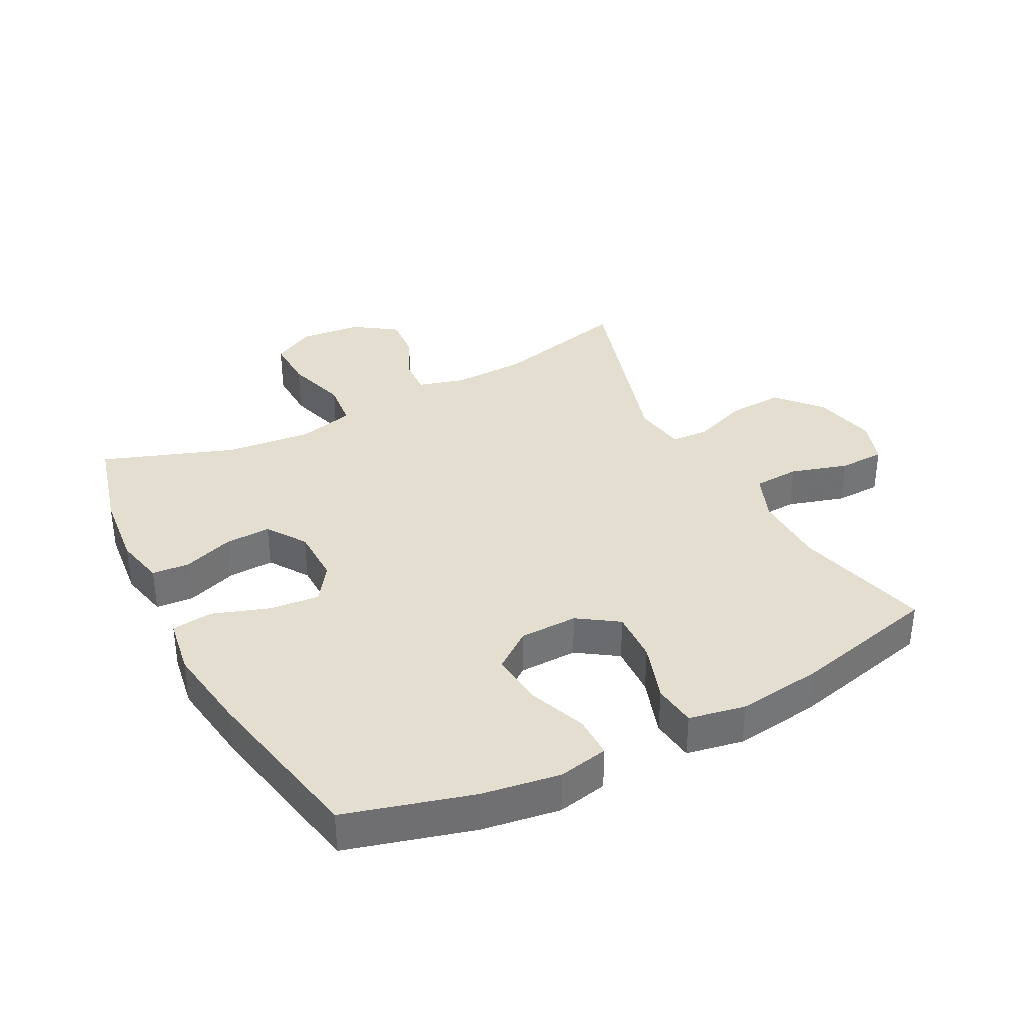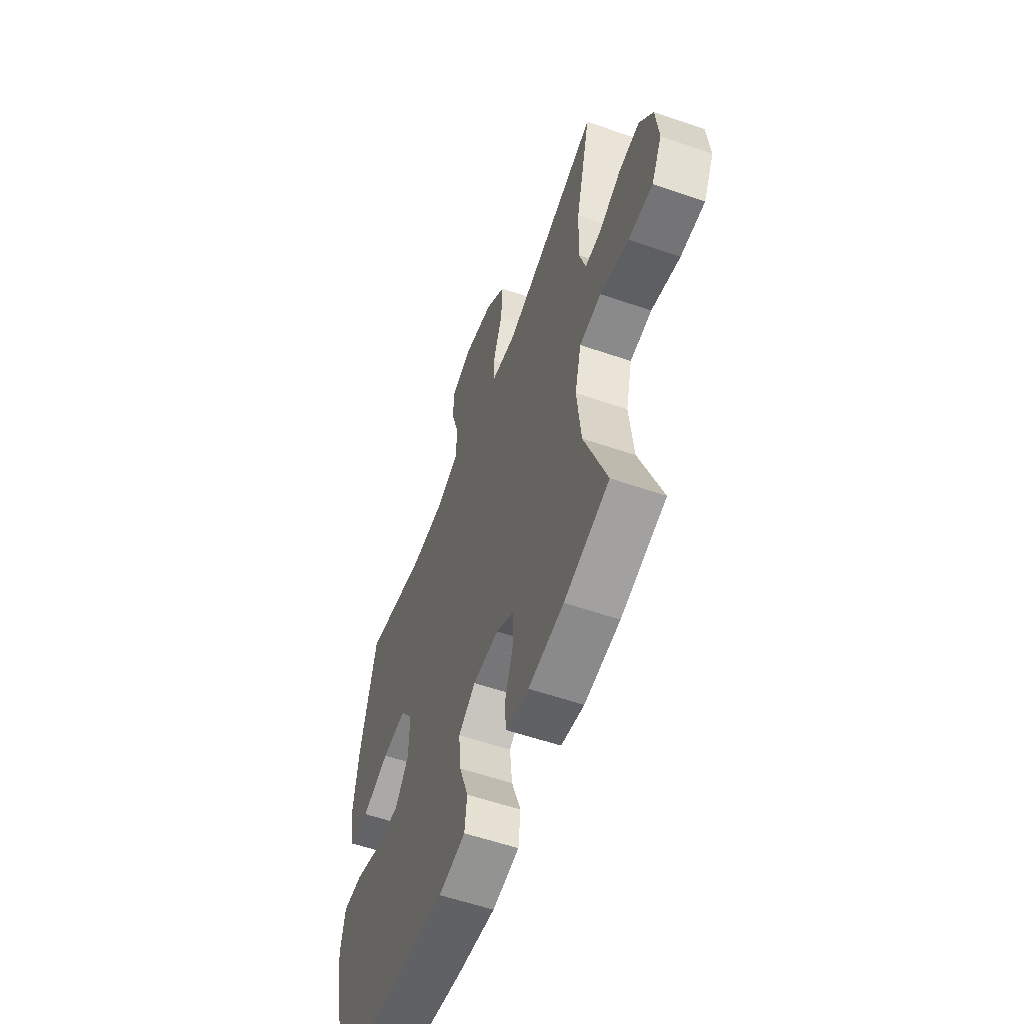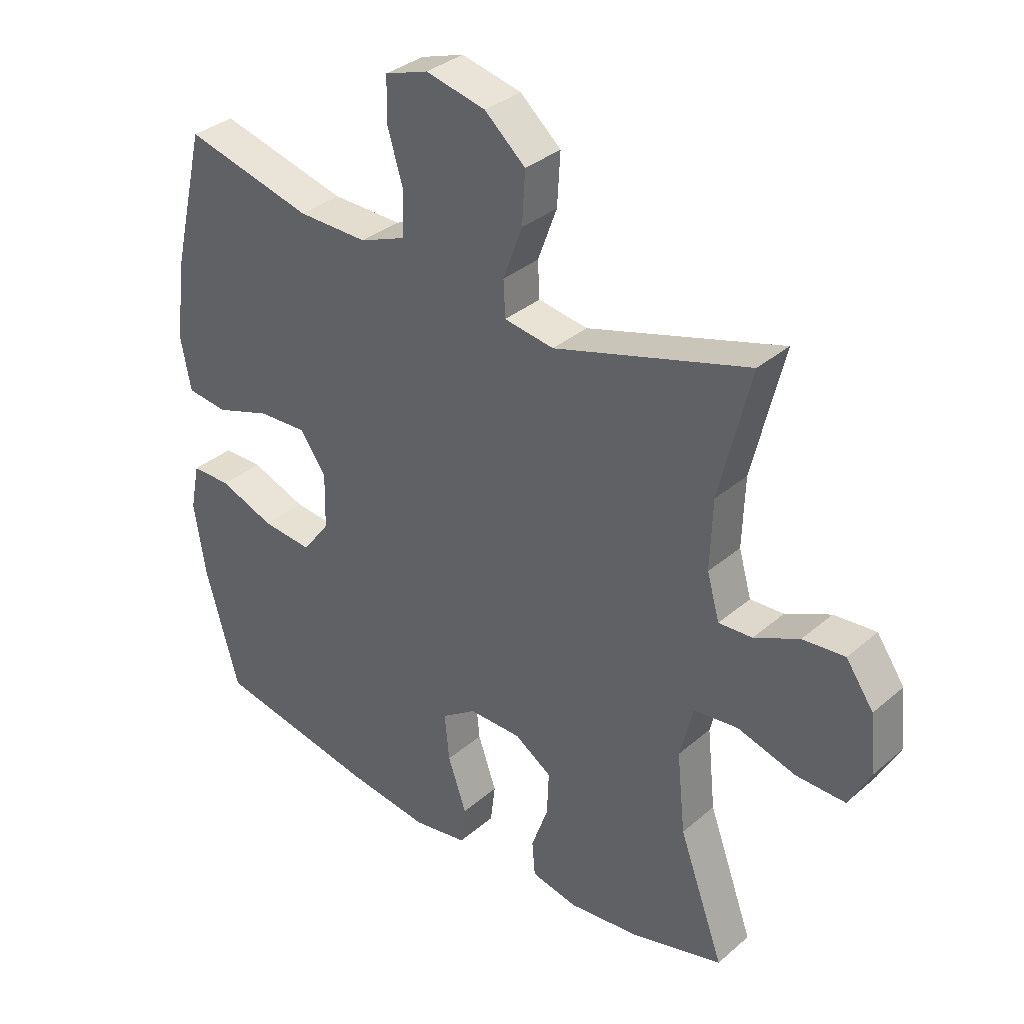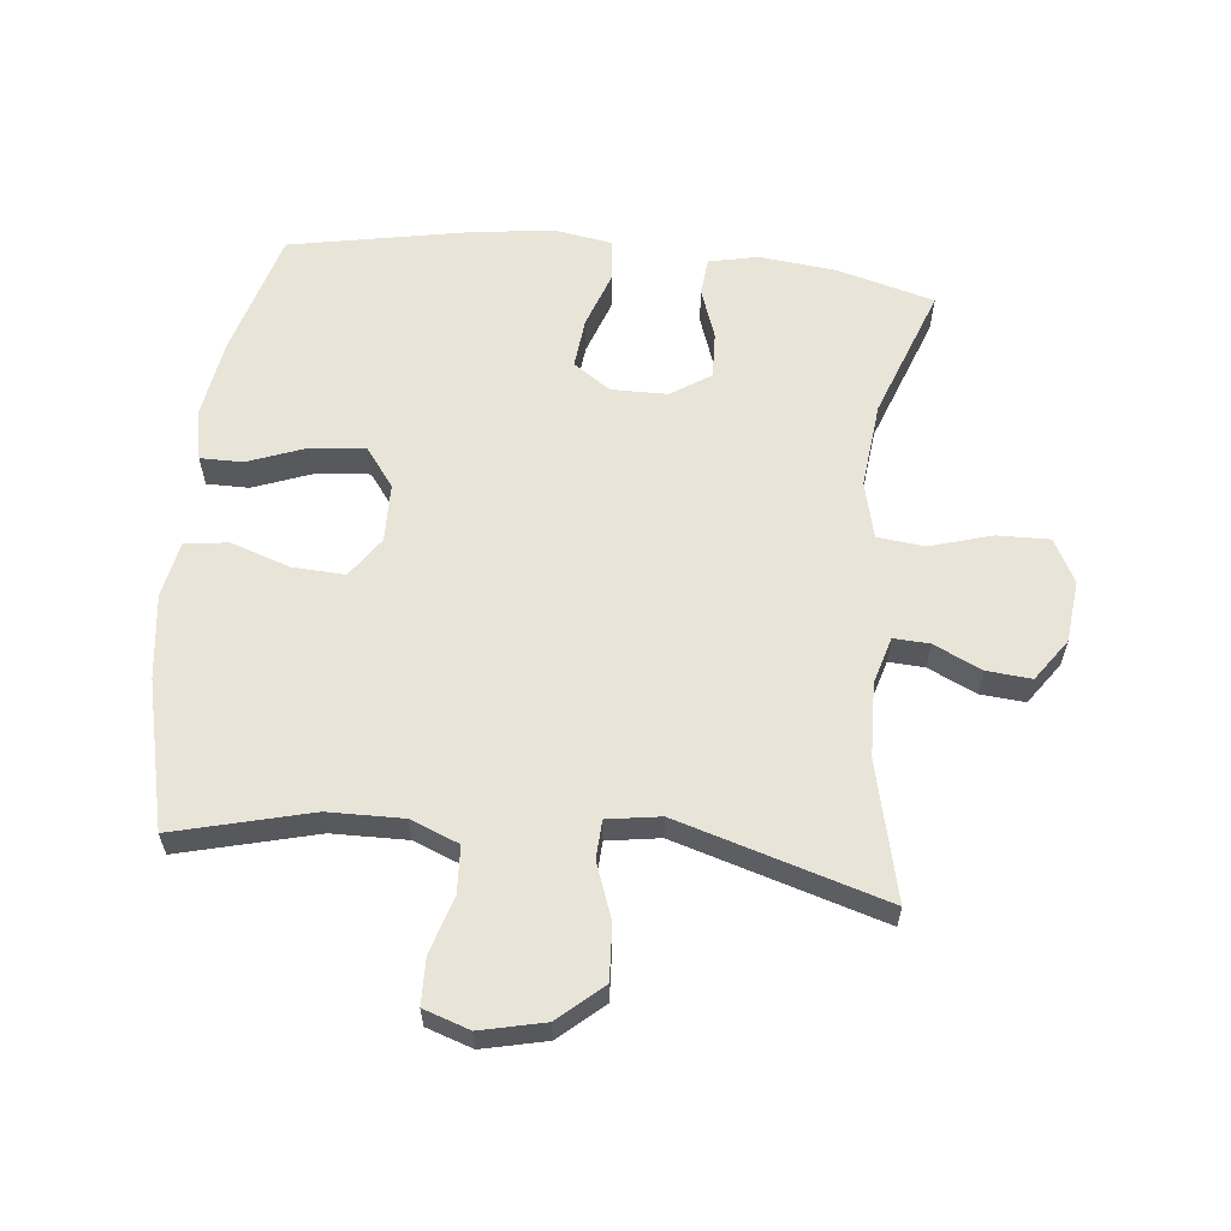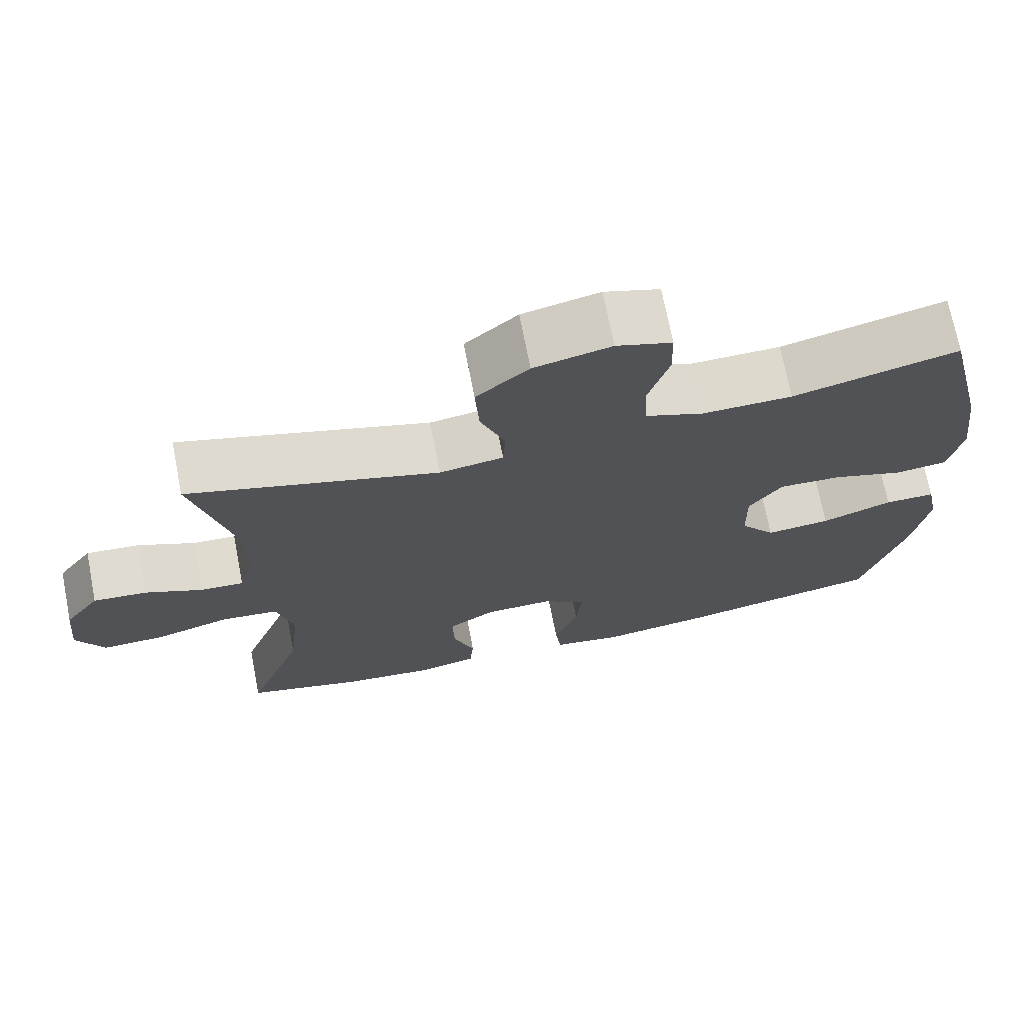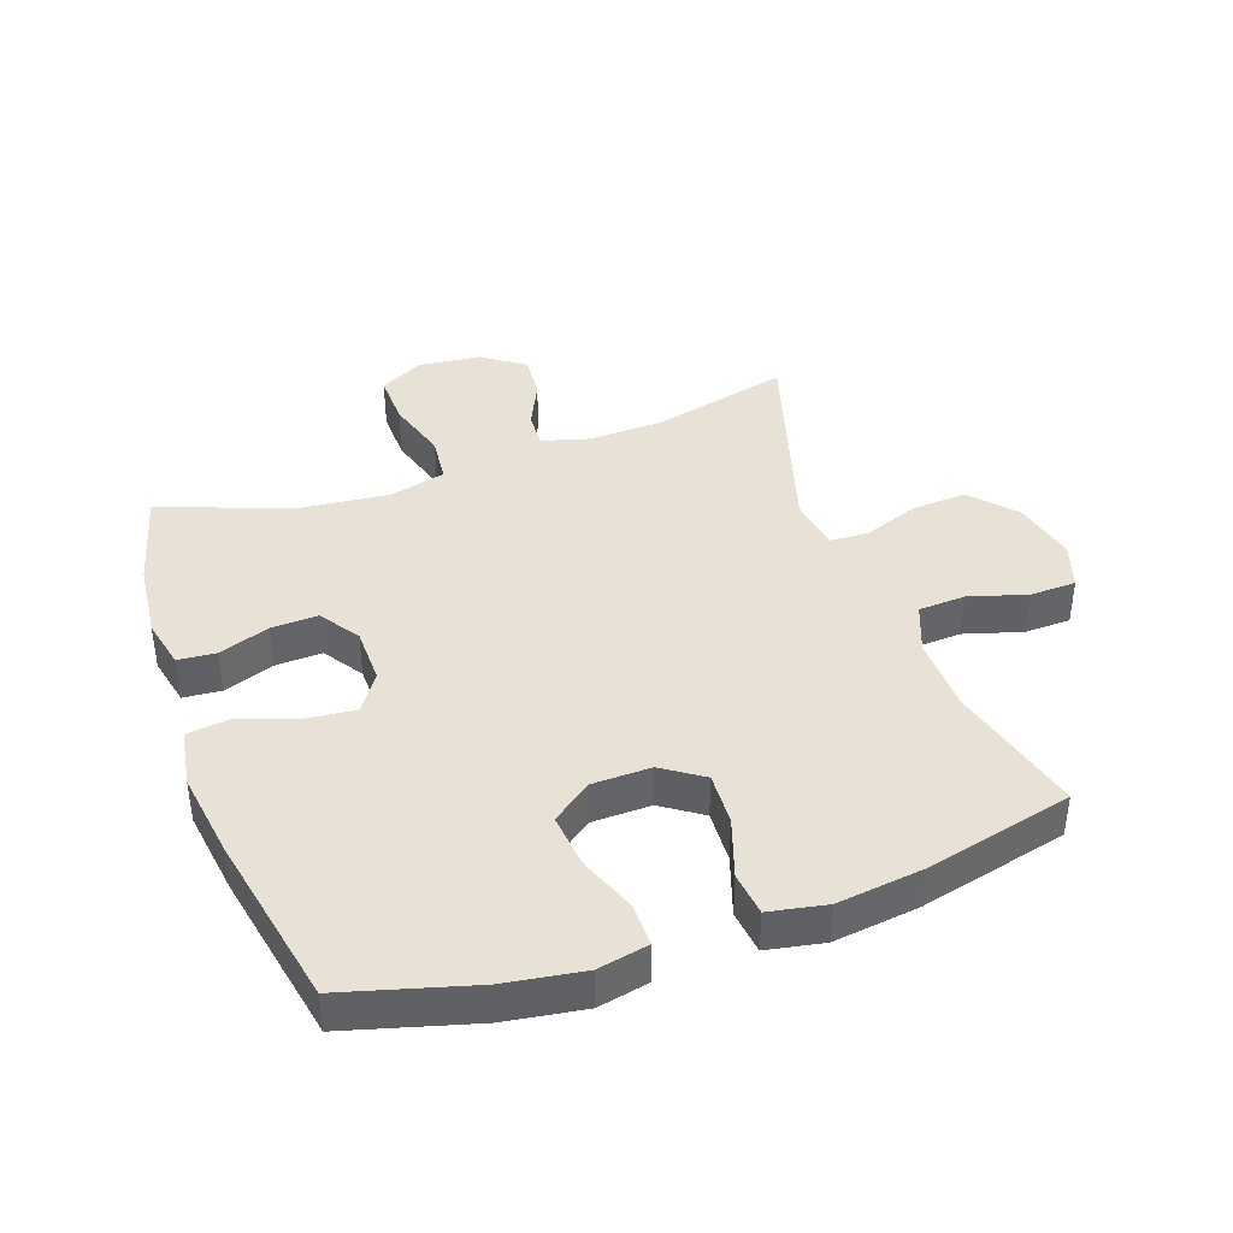
<metadata>
{"format":"obj","ext":"obj","renderer":"f3d","projection":"perspective","resolution":1024,"background":"white","views":[{"elev":35.7,"azim":-117.6,"up":"+Y"},{"elev":-57.6,"azim":70.3,"up":"+Z"},{"elev":34.1,"azim":41.0,"up":"+Z"},{"elev":60.4,"azim":6.1,"up":"+Y"},{"elev":71.6,"azim":168.9,"up":"+Z"},{"elev":40.4,"azim":-109.5,"up":"+Y"}]}
</metadata>
<code>
v 0.5 0.07 0.5
v 0.448 0.07 0.285
v 0.444 0.07 0.169
v 0.465 0.07 0.095
v 0.521 0.07 0.098
v 0.596 0.07 0.133
v 0.666 0.07 0.139
v 0.712 0.07 0.073
v 0.722 0.07 -0.024
v 0.686 0.07 -0.092
v 0.604 0.07 -0.09
v 0.507 0.07 -0.061
v 0.433 0.07 -0.069
v 0.411 0.07 -0.158
v 0.425 0.07 -0.293
v 0.5 0.07 -0.5
v 0.348 0.07 -0.541
v 0.228 0.07 -0.554
v 0.15 0.07 -0.537
v 0.145 0.07 -0.478
v 0.173 0.07 -0.399
v 0.176 0.07 -0.326
v 0.114 0.07 -0.285
v 0.026 0.07 -0.284
v -0.032 0.07 -0.324
v -0.024 0.07 -0.403
v 0.007 0.07 -0.492
v -0.001 0.07 -0.557
v -0.092 0.07 -0.572
v -0.228 0.07 -0.553
v -0.5 0.07 -0.5
v -0.556 0.07 -0.301
v -0.575 0.07 -0.178
v -0.559 0.07 -0.099
v -0.493 0.07 -0.099
v -0.401 0.07 -0.134
v -0.317 0.07 -0.142
v -0.271 0.07 -0.081
v -0.269 0.07 0.011
v -0.312 0.07 0.074
v -0.394 0.07 0.07
v -0.487 0.07 0.039
v -0.555 0.07 0.047
v -0.572 0.07 0.136
v -0.555 0.07 0.269
v -0.5 0.07 0.5
v -0.286 0.07 0.445
v -0.169 0.07 0.443
v -0.093 0.07 0.473
v -0.089 0.07 0.546
v -0.116 0.07 0.636
v -0.114 0.07 0.708
v -0.042 0.07 0.732
v 0.058 0.07 0.709
v 0.126 0.07 0.649
v 0.121 0.07 0.563
v 0.089 0.07 0.476
v 0.092 0.07 0.416
v 0.175 0.07 0.403
v 0.5 0 0.5
v 0.448 0 0.285
v 0.444 0 0.169
v 0.465 0 0.095
v 0.521 0 0.098
v 0.596 0 0.133
v 0.666 0 0.139
v 0.712 0 0.073
v 0.722 0 -0.024
v 0.686 0 -0.092
v 0.604 0 -0.09
v 0.507 0 -0.061
v 0.433 0 -0.069
v 0.411 0 -0.158
v 0.425 0 -0.293
v 0.5 0 -0.5
v 0.348 0 -0.541
v 0.228 0 -0.554
v 0.15 0 -0.537
v 0.145 0 -0.478
v 0.173 0 -0.399
v 0.176 0 -0.326
v 0.114 0 -0.285
v 0.026 0 -0.284
v -0.032 0 -0.324
v -0.024 0 -0.403
v 0.007 0 -0.492
v -0.001 0 -0.557
v -0.092 0 -0.572
v -0.228 0 -0.553
v -0.5 0 -0.5
v -0.556 0 -0.301
v -0.575 0 -0.178
v -0.559 0 -0.099
v -0.493 0 -0.099
v -0.401 0 -0.134
v -0.317 0 -0.142
v -0.271 0 -0.081
v -0.269 0 0.011
v -0.312 0 0.074
v -0.394 0 0.07
v -0.487 0 0.039
v -0.555 0 0.047
v -0.572 0 0.136
v -0.555 0 0.269
v -0.5 0 0.5
v -0.286 0 0.445
v -0.169 0 0.443
v -0.093 0 0.473
v -0.089 0 0.546
v -0.116 0 0.636
v -0.114 0 0.708
v -0.042 0 0.732
v 0.058 0 0.709
v 0.126 0 0.649
v 0.121 0 0.563
v 0.089 0 0.476
v 0.092 0 0.416
v 0.175 0 0.403
f 55 56 57
f 54 55 57
f 53 54 57
f 52 53 57
f 51 52 57
f 50 51 57
f 49 50 57 58
f 48 49 58
f 47 48 58 59
f 45 46 47
f 44 45 47
f 43 44 47
f 42 43 47
f 41 42 47
f 40 41 47 59
f 34 35 36
f 33 34 36
f 32 33 36
f 31 32 36
f 30 31 36
f 29 30 36
f 28 29 36
f 27 28 36
f 26 27 36
f 25 26 36 37
f 24 25 37 38
f 19 20 21
f 18 19 21
f 17 18 21
f 16 17 21
f 15 16 21
f 14 15 21 22
f 13 14 22 23
f 10 11 12
f 9 10 12
f 8 9 12
f 7 8 12
f 6 7 12
f 5 6 12
f 4 5 12 13
f 24 38 39
f 23 24 39
f 13 23 39
f 4 13 39
f 3 4 39
f 39 40 59
f 3 39 59
f 2 3 59
f 1 2 59
f 116 115 114
f 116 114 113
f 116 113 112
f 116 112 111
f 116 111 110
f 116 110 109
f 117 116 109 108
f 117 108 107
f 118 117 107 106
f 106 105 104
f 106 104 103
f 106 103 102
f 106 102 101
f 106 101 100
f 118 106 100 99
f 95 94 93
f 95 93 92
f 95 92 91
f 95 91 90
f 95 90 89
f 95 89 88
f 95 88 87
f 95 87 86
f 95 86 85
f 96 95 85 84
f 97 96 84 83
f 80 79 78
f 80 78 77
f 80 77 76
f 80 76 75
f 80 75 74
f 81 80 74 73
f 82 81 73 72
f 71 70 69
f 71 69 68
f 71 68 67
f 71 67 66
f 71 66 65
f 71 65 64
f 72 71 64 63
f 98 97 83
f 98 83 82
f 98 82 72
f 98 72 63
f 98 63 62
f 118 99 98
f 118 98 62
f 118 62 61
f 118 61 60
f 1 60 61 2
f 2 61 62 3
f 3 62 63 4
f 4 63 64 5
f 5 64 65 6
f 6 65 66 7
f 7 66 67 8
f 8 67 68 9
f 9 68 69 10
f 10 69 70 11
f 11 70 71 12
f 12 71 72 13
f 13 72 73 14
f 14 73 74 15
f 15 74 75 16
f 16 75 76 17
f 17 76 77 18
f 18 77 78 19
f 19 78 79 20
f 20 79 80 21
f 21 80 81 22
f 22 81 82 23
f 23 82 83 24
f 24 83 84 25
f 25 84 85 26
f 26 85 86 27
f 27 86 87 28
f 28 87 88 29
f 29 88 89 30
f 30 89 90 31
f 31 90 91 32
f 32 91 92 33
f 33 92 93 34
f 34 93 94 35
f 35 94 95 36
f 36 95 96 37
f 37 96 97 38
f 38 97 98 39
f 39 98 99 40
f 40 99 100 41
f 41 100 101 42
f 42 101 102 43
f 43 102 103 44
f 44 103 104 45
f 45 104 105 46
f 46 105 106 47
f 47 106 107 48
f 48 107 108 49
f 49 108 109 50
f 50 109 110 51
f 51 110 111 52
f 52 111 112 53
f 53 112 113 54
f 54 113 114 55
f 55 114 115 56
f 56 115 116 57
f 57 116 117 58
f 58 117 118 59
f 59 118 60 1

</code>
